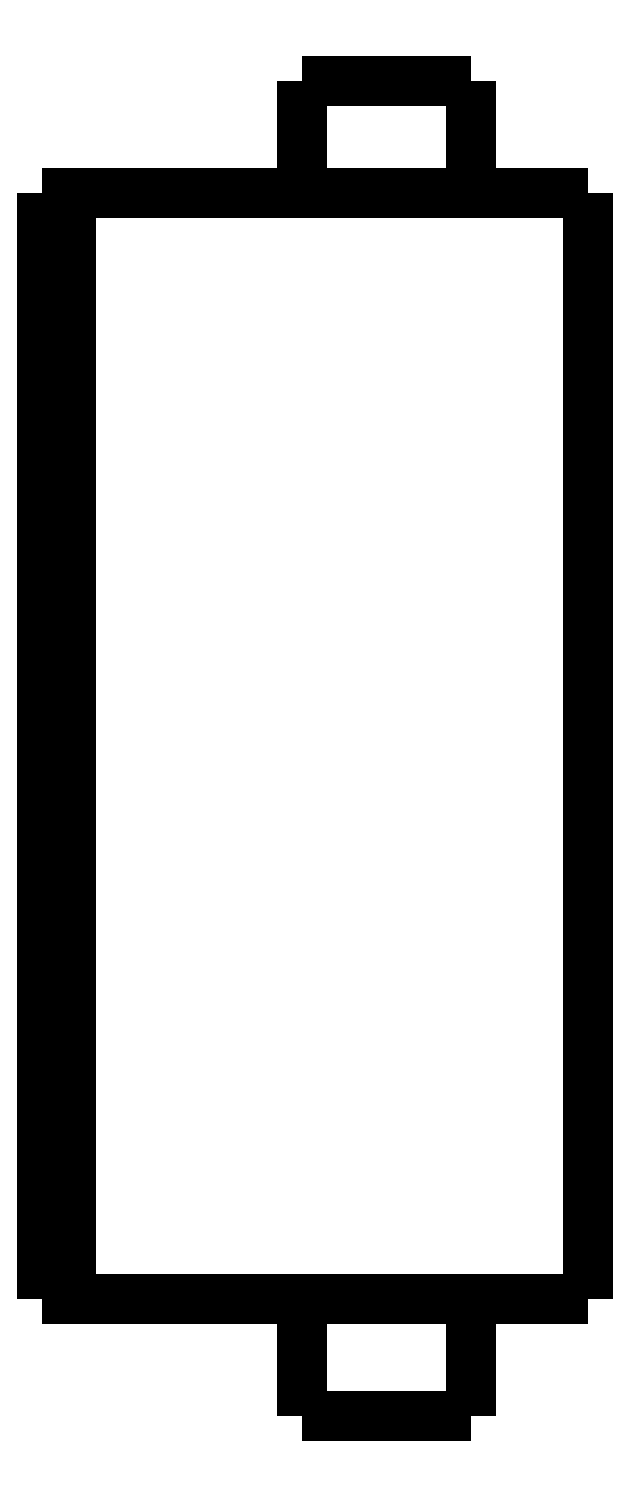
<metadata>
{"format":"dxf","ext":"dxf","renderer":"ezdxf+matplotlib","layout":"modelspace","background":"white","min_lineweight":24,"dpi":150}
</metadata>
<code>
0
SECTION
2
ENTITIES
0
LWPOLYLINE
8
0
90
51
70
0
10
0
20
42.6
10
0
20
41.83
10
0
20
41.06
10
0
20
40.29
10
0
20
39.52
10
0
20
38.75
10
0
20
37.98
10
0
20
37.21
10
0
20
36.44
10
0
20
35.67
10
0
20
34.9
10
0
20
34.13
10
0
20
33.36
10
0
20
32.59
10
0
20
31.82
10
0
20
31.05
10
0
20
30.28
10
0
20
29.51
10
0
20
28.74
10
0
20
27.97
10
0
20
27.2
10
0
20
26.43
10
0
20
25.66
10
0
20
24.89
10
0
20
24.12
10
0
20
23.35
10
0
20
22.58
10
0
20
21.81
10
0
20
21.04
10
0
20
20.27
10
0
20
19.5
10
0
20
18.73
10
0
20
17.96
10
0
20
17.19
10
0
20
16.42
10
0
20
15.65
10
0
20
14.88
10
0
20
14.11
10
0
20
13.34
10
0
20
12.57
10
0
20
11.8
10
0
20
11.03
10
0
20
10.26
10
0
20
9.49
10
0
20
8.72
10
0
20
7.95
10
0
20
7.18
10
0
20
6.41
10
0
20
5.64
10
0
20
4.87
10
0
20
4.1
0
LWPOLYLINE
8
0
90
51
70
0
10
-9.95
20
4.1
10
-9.95
20
4.018
10
-9.95
20
3.936
10
-9.95
20
3.854
10
-9.95
20
3.772
10
-9.95
20
3.69
10
-9.95
20
3.608
10
-9.95
20
3.526
10
-9.95
20
3.444
10
-9.95
20
3.362
10
-9.95
20
3.28
10
-9.95
20
3.198
10
-9.95
20
3.116
10
-9.95
20
3.034
10
-9.95
20
2.952
10
-9.95
20
2.87
10
-9.95
20
2.788
10
-9.95
20
2.706
10
-9.95
20
2.624
10
-9.95
20
2.542
10
-9.95
20
2.46
10
-9.95
20
2.378
10
-9.95
20
2.296
10
-9.95
20
2.214
10
-9.95
20
2.132
10
-9.95
20
2.05
10
-9.95
20
1.968
10
-9.95
20
1.886
10
-9.95
20
1.804
10
-9.95
20
1.722
10
-9.95
20
1.64
10
-9.95
20
1.558
10
-9.95
20
1.476
10
-9.95
20
1.394
10
-9.95
20
1.312
10
-9.95
20
1.23
10
-9.95
20
1.148
10
-9.95
20
1.066
10
-9.95
20
0.984
10
-9.95
20
0.902
10
-9.95
20
0.82
10
-9.95
20
0.738
10
-9.95
20
0.656
10
-9.95
20
0.574
10
-9.95
20
0.492
10
-9.95
20
0.41
10
-9.95
20
0.328
10
-9.95
20
0.246
10
-9.95
20
0.164
10
-9.95
20
0.082
10
-9.95
20
0
0
LWPOLYLINE
8
0
90
51
70
0
10
-4.05
20
4.1
10
-4.05
20
4.018
10
-4.05
20
3.936
10
-4.05
20
3.854
10
-4.05
20
3.772
10
-4.05
20
3.69
10
-4.05
20
3.608
10
-4.05
20
3.526
10
-4.05
20
3.444
10
-4.05
20
3.362
10
-4.05
20
3.28
10
-4.05
20
3.198
10
-4.05
20
3.116
10
-4.05
20
3.034
10
-4.05
20
2.952
10
-4.05
20
2.87
10
-4.05
20
2.788
10
-4.05
20
2.706
10
-4.05
20
2.624
10
-4.05
20
2.542
10
-4.05
20
2.46
10
-4.05
20
2.378
10
-4.05
20
2.296
10
-4.05
20
2.214
10
-4.05
20
2.132
10
-4.05
20
2.05
10
-4.05
20
1.968
10
-4.05
20
1.886
10
-4.05
20
1.804
10
-4.05
20
1.722
10
-4.05
20
1.64
10
-4.05
20
1.558
10
-4.05
20
1.476
10
-4.05
20
1.394
10
-4.05
20
1.312
10
-4.05
20
1.23
10
-4.05
20
1.148
10
-4.05
20
1.066
10
-4.05
20
0.984
10
-4.05
20
0.902
10
-4.05
20
0.82
10
-4.05
20
0.738
10
-4.05
20
0.656
10
-4.05
20
0.574
10
-4.05
20
0.492
10
-4.05
20
0.41
10
-4.05
20
0.328
10
-4.05
20
0.246
10
-4.05
20
0.164
10
-4.05
20
0.082
10
-4.05
20
0
0
LWPOLYLINE
8
0
90
51
70
0
10
-9.95
20
46.5
10
-9.95
20
46.42
10
-9.95
20
46.34
10
-9.95
20
46.27
10
-9.95
20
46.19
10
-9.95
20
46.11
10
-9.95
20
46.03
10
-9.95
20
45.95
10
-9.95
20
45.88
10
-9.95
20
45.8
10
-9.95
20
45.72
10
-9.95
20
45.64
10
-9.95
20
45.56
10
-9.95
20
45.49
10
-9.95
20
45.41
10
-9.95
20
45.33
10
-9.95
20
45.25
10
-9.95
20
45.17
10
-9.95
20
45.1
10
-9.95
20
45.02
10
-9.95
20
44.94
10
-9.95
20
44.86
10
-9.95
20
44.78
10
-9.95
20
44.71
10
-9.95
20
44.63
10
-9.95
20
44.55
10
-9.95
20
44.47
10
-9.95
20
44.39
10
-9.95
20
44.32
10
-9.95
20
44.24
10
-9.95
20
44.16
10
-9.95
20
44.08
10
-9.95
20
44
10
-9.95
20
43.93
10
-9.95
20
43.85
10
-9.95
20
43.77
10
-9.95
20
43.69
10
-9.95
20
43.61
10
-9.95
20
43.54
10
-9.95
20
43.46
10
-9.95
20
43.38
10
-9.95
20
43.3
10
-9.95
20
43.22
10
-9.95
20
43.15
10
-9.95
20
43.07
10
-9.95
20
42.99
10
-9.95
20
42.91
10
-9.95
20
42.83
10
-9.95
20
42.76
10
-9.95
20
42.68
10
-9.95
20
42.6
0
LWPOLYLINE
8
0
90
51
70
0
10
-4.05
20
46.5
10
-4.05
20
46.42
10
-4.05
20
46.34
10
-4.05
20
46.27
10
-4.05
20
46.19
10
-4.05
20
46.11
10
-4.05
20
46.03
10
-4.05
20
45.95
10
-4.05
20
45.88
10
-4.05
20
45.8
10
-4.05
20
45.72
10
-4.05
20
45.64
10
-4.05
20
45.56
10
-4.05
20
45.49
10
-4.05
20
45.41
10
-4.05
20
45.33
10
-4.05
20
45.25
10
-4.05
20
45.17
10
-4.05
20
45.1
10
-4.05
20
45.02
10
-4.05
20
44.94
10
-4.05
20
44.86
10
-4.05
20
44.78
10
-4.05
20
44.71
10
-4.05
20
44.63
10
-4.05
20
44.55
10
-4.05
20
44.47
10
-4.05
20
44.39
10
-4.05
20
44.32
10
-4.05
20
44.24
10
-4.05
20
44.16
10
-4.05
20
44.08
10
-4.05
20
44
10
-4.05
20
43.93
10
-4.05
20
43.85
10
-4.05
20
43.77
10
-4.05
20
43.69
10
-4.05
20
43.61
10
-4.05
20
43.54
10
-4.05
20
43.46
10
-4.05
20
43.38
10
-4.05
20
43.3
10
-4.05
20
43.22
10
-4.05
20
43.15
10
-4.05
20
43.07
10
-4.05
20
42.99
10
-4.05
20
42.91
10
-4.05
20
42.83
10
-4.05
20
42.76
10
-4.05
20
42.68
10
-4.05
20
42.6
0
LWPOLYLINE
8
0
90
51
70
0
10
-13.45
20
42.6
10
-13.27
20
42.6
10
-13.08
20
42.6
10
-12.9
20
42.6
10
-12.69
20
42.6
10
-12.45
20
42.6
10
-12.2
20
42.6
10
-11.96
20
42.6
10
-11.67
20
42.6
10
-11.37
20
42.6
10
-11.07
20
42.6
10
-10.76
20
42.6
10
-10.42
20
42.6
10
-10.08
20
42.6
10
-9.745
20
42.6
10
-9.385
20
42.6
10
-9.018
20
42.6
10
-8.651
20
42.6
10
-8.281
20
42.6
10
-7.9
20
42.6
10
-7.518
20
42.6
10
-7.137
20
42.6
10
-6.755
20
42.6
10
-6.374
20
42.6
10
-5.993
20
42.6
10
-5.611
20
42.6
10
-5.245
20
42.6
10
-4.878
20
42.6
10
-4.512
20
42.6
10
-4.158
20
42.6
10
-3.82
20
42.6
10
-3.483
20
42.6
10
-3.145
20
42.6
10
-2.844
20
42.6
10
-2.548
20
42.6
10
-2.252
20
42.6
10
-1.971
20
42.6
10
-1.729
20
42.6
10
-1.486
20
42.6
10
-1.243
20
42.6
10
-1.045
20
42.6
10
-0.8651
20
42.6
10
-0.6848
20
42.6
10
-0.5144
20
42.6
10
-0.4034
20
42.6
10
-0.2924
20
42.6
10
-0.1814
20
42.6
10
-0.1124
20
42.6
10
-0.07495
20
42.6
10
-0.03748
20
42.6
10
0
20
42.6
0
LWPOLYLINE
8
0
90
51
70
0
10
-13.45
20
4.1
10
-13.27
20
4.1
10
-13.08
20
4.1
10
-12.9
20
4.1
10
-12.69
20
4.1
10
-12.45
20
4.1
10
-12.2
20
4.1
10
-11.96
20
4.1
10
-11.67
20
4.1
10
-11.37
20
4.1
10
-11.07
20
4.1
10
-10.76
20
4.1
10
-10.42
20
4.1
10
-10.08
20
4.1
10
-9.745
20
4.1
10
-9.385
20
4.1
10
-9.018
20
4.1
10
-8.651
20
4.1
10
-8.281
20
4.1
10
-7.9
20
4.1
10
-7.518
20
4.1
10
-7.137
20
4.1
10
-6.755
20
4.1
10
-6.374
20
4.1
10
-5.993
20
4.1
10
-5.611
20
4.1
10
-5.245
20
4.1
10
-4.878
20
4.1
10
-4.512
20
4.1
10
-4.158
20
4.1
10
-3.82
20
4.1
10
-3.483
20
4.1
10
-3.145
20
4.1
10
-2.844
20
4.1
10
-2.548
20
4.1
10
-2.252
20
4.1
10
-1.971
20
4.1
10
-1.729
20
4.1
10
-1.486
20
4.1
10
-1.243
20
4.1
10
-1.045
20
4.1
10
-0.8651
20
4.1
10
-0.6848
20
4.1
10
-0.5144
20
4.1
10
-0.4034
20
4.1
10
-0.2924
20
4.1
10
-0.1814
20
4.1
10
-0.1124
20
4.1
10
-0.07495
20
4.1
10
-0.03748
20
4.1
10
0
20
4.1
0
LWPOLYLINE
8
0
90
51
70
0
10
-18
20
42.6
10
-17.95
20
42.6
10
-17.89
20
42.6
10
-17.84
20
42.6
10
-17.78
20
42.6
10
-17.73
20
42.6
10
-17.67
20
42.6
10
-17.62
20
42.6
10
-17.57
20
42.6
10
-17.51
20
42.6
10
-17.46
20
42.6
10
-17.4
20
42.6
10
-17.35
20
42.6
10
-17.3
20
42.6
10
-17.24
20
42.6
10
-17.19
20
42.6
10
-17.13
20
42.6
10
-17.08
20
42.6
10
-17.02
20
42.6
10
-16.97
20
42.6
10
-16.92
20
42.6
10
-16.86
20
42.6
10
-16.81
20
42.6
10
-16.75
20
42.6
10
-16.7
20
42.6
10
-16.65
20
42.6
10
-16.59
20
42.6
10
-16.54
20
42.6
10
-16.48
20
42.6
10
-16.43
20
42.6
10
-16.37
20
42.6
10
-16.32
20
42.6
10
-16.27
20
42.6
10
-16.21
20
42.6
10
-16.16
20
42.6
10
-16.1
20
42.6
10
-16.05
20
42.6
10
-16
20
42.6
10
-15.94
20
42.6
10
-15.89
20
42.6
10
-15.83
20
42.6
10
-15.78
20
42.6
10
-15.72
20
42.6
10
-15.67
20
42.6
10
-15.62
20
42.6
10
-15.56
20
42.6
10
-15.51
20
42.6
10
-15.45
20
42.6
10
-15.4
20
42.6
10
-15.35
20
42.6
10
-15.29
20
42.6
0
LWPOLYLINE
8
0
90
51
70
0
10
-18
20
42.6
10
-18
20
41.83
10
-18
20
41.06
10
-18
20
40.29
10
-18
20
39.52
10
-18
20
38.75
10
-18
20
37.98
10
-18
20
37.21
10
-18
20
36.44
10
-18
20
35.67
10
-18
20
34.9
10
-18
20
34.13
10
-18
20
33.36
10
-18
20
32.59
10
-18
20
31.82
10
-18
20
31.05
10
-18
20
30.28
10
-18
20
29.51
10
-18
20
28.74
10
-18
20
27.97
10
-18
20
27.2
10
-18
20
26.43
10
-18
20
25.66
10
-18
20
24.89
10
-18
20
24.12
10
-18
20
23.35
10
-18
20
22.58
10
-18
20
21.81
10
-18
20
21.04
10
-18
20
20.27
10
-18
20
19.5
10
-18
20
18.73
10
-18
20
17.96
10
-18
20
17.19
10
-18
20
16.42
10
-18
20
15.65
10
-18
20
14.88
10
-18
20
14.11
10
-18
20
13.34
10
-18
20
12.57
10
-18
20
11.8
10
-18
20
11.03
10
-18
20
10.26
10
-18
20
9.49
10
-18
20
8.72
10
-18
20
7.95
10
-18
20
7.18
10
-18
20
6.41
10
-18
20
5.64
10
-18
20
4.87
10
-18
20
4.1
0
LWPOLYLINE
8
0
90
51
70
0
10
-18
20
4.1
10
-17.95
20
4.1
10
-17.89
20
4.1
10
-17.84
20
4.1
10
-17.78
20
4.1
10
-17.73
20
4.1
10
-17.67
20
4.1
10
-17.62
20
4.1
10
-17.57
20
4.1
10
-17.51
20
4.1
10
-17.46
20
4.1
10
-17.4
20
4.1
10
-17.35
20
4.1
10
-17.3
20
4.1
10
-17.24
20
4.1
10
-17.19
20
4.1
10
-17.13
20
4.1
10
-17.08
20
4.1
10
-17.02
20
4.1
10
-16.97
20
4.1
10
-16.92
20
4.1
10
-16.86
20
4.1
10
-16.81
20
4.1
10
-16.75
20
4.1
10
-16.7
20
4.1
10
-16.65
20
4.1
10
-16.59
20
4.1
10
-16.54
20
4.1
10
-16.48
20
4.1
10
-16.43
20
4.1
10
-16.37
20
4.1
10
-16.32
20
4.1
10
-16.27
20
4.1
10
-16.21
20
4.1
10
-16.16
20
4.1
10
-16.1
20
4.1
10
-16.05
20
4.1
10
-16
20
4.1
10
-15.94
20
4.1
10
-15.89
20
4.1
10
-15.83
20
4.1
10
-15.78
20
4.1
10
-15.72
20
4.1
10
-15.67
20
4.1
10
-15.62
20
4.1
10
-15.56
20
4.1
10
-15.51
20
4.1
10
-15.45
20
4.1
10
-15.4
20
4.1
10
-15.35
20
4.1
10
-15.29
20
4.1
0
LWPOLYLINE
8
0
90
51
70
0
10
-19
20
4.1
10
-19
20
4.87
10
-19
20
5.64
10
-19
20
6.41
10
-19
20
7.18
10
-19
20
7.95
10
-19
20
8.72
10
-19
20
9.49
10
-19
20
10.26
10
-19
20
11.03
10
-19
20
11.8
10
-19
20
12.57
10
-19
20
13.34
10
-19
20
14.11
10
-19
20
14.88
10
-19
20
15.65
10
-19
20
16.42
10
-19
20
17.19
10
-19
20
17.96
10
-19
20
18.73
10
-19
20
19.5
10
-19
20
20.27
10
-19
20
21.04
10
-19
20
21.81
10
-19
20
22.58
10
-19
20
23.35
10
-19
20
24.12
10
-19
20
24.89
10
-19
20
25.66
10
-19
20
26.43
10
-19
20
27.2
10
-19
20
27.97
10
-19
20
28.74
10
-19
20
29.51
10
-19
20
30.28
10
-19
20
31.05
10
-19
20
31.82
10
-19
20
32.59
10
-19
20
33.36
10
-19
20
34.13
10
-19
20
34.9
10
-19
20
35.67
10
-19
20
36.44
10
-19
20
37.21
10
-19
20
37.98
10
-19
20
38.75
10
-19
20
39.52
10
-19
20
40.29
10
-19
20
41.06
10
-19
20
41.83
10
-19
20
42.6
0
LWPOLYLINE
8
0
90
51
70
0
10
-19
20
42.6
10
-18.98
20
42.6
10
-18.96
20
42.6
10
-18.94
20
42.6
10
-18.92
20
42.6
10
-18.9
20
42.6
10
-18.88
20
42.6
10
-18.86
20
42.6
10
-18.84
20
42.6
10
-18.82
20
42.6
10
-18.8
20
42.6
10
-18.78
20
42.6
10
-18.76
20
42.6
10
-18.74
20
42.6
10
-18.72
20
42.6
10
-18.7
20
42.6
10
-18.68
20
42.6
10
-18.66
20
42.6
10
-18.64
20
42.6
10
-18.62
20
42.6
10
-18.6
20
42.6
10
-18.58
20
42.6
10
-18.56
20
42.6
10
-18.54
20
42.6
10
-18.52
20
42.6
10
-18.5
20
42.6
10
-18.48
20
42.6
10
-18.46
20
42.6
10
-18.44
20
42.6
10
-18.42
20
42.6
10
-18.4
20
42.6
10
-18.38
20
42.6
10
-18.36
20
42.6
10
-18.34
20
42.6
10
-18.32
20
42.6
10
-18.3
20
42.6
10
-18.28
20
42.6
10
-18.26
20
42.6
10
-18.24
20
42.6
10
-18.22
20
42.6
10
-18.2
20
42.6
10
-18.18
20
42.6
10
-18.16
20
42.6
10
-18.14
20
42.6
10
-18.12
20
42.6
10
-18.1
20
42.6
10
-18.08
20
42.6
10
-18.06
20
42.6
10
-18.04
20
42.6
10
-18.02
20
42.6
10
-18
20
42.6
0
LWPOLYLINE
8
0
90
51
70
0
10
-15.29
20
42.6
10
-15.24
20
42.6
10
-15.2
20
42.6
10
-15.15
20
42.6
10
-15.1
20
42.6
10
-15.06
20
42.6
10
-15.01
20
42.6
10
-14.97
20
42.6
10
-14.92
20
42.6
10
-14.87
20
42.6
10
-14.83
20
42.6
10
-14.78
20
42.6
10
-14.74
20
42.6
10
-14.69
20
42.6
10
-14.65
20
42.6
10
-14.6
20
42.6
10
-14.56
20
42.6
10
-14.52
20
42.6
10
-14.47
20
42.6
10
-14.43
20
42.6
10
-14.39
20
42.6
10
-14.35
20
42.6
10
-14.31
20
42.6
10
-14.27
20
42.6
10
-14.23
20
42.6
10
-14.19
20
42.6
10
-14.15
20
42.6
10
-14.11
20
42.6
10
-14.07
20
42.6
10
-14.04
20
42.6
10
-14
20
42.6
10
-13.96
20
42.6
10
-13.93
20
42.6
10
-13.9
20
42.6
10
-13.86
20
42.6
10
-13.83
20
42.6
10
-13.8
20
42.6
10
-13.77
20
42.6
10
-13.74
20
42.6
10
-13.71
20
42.6
10
-13.68
20
42.6
10
-13.65
20
42.6
10
-13.63
20
42.6
10
-13.6
20
42.6
10
-13.58
20
42.6
10
-13.55
20
42.6
10
-13.53
20
42.6
10
-13.51
20
42.6
10
-13.49
20
42.6
10
-13.47
20
42.6
10
-13.45
20
42.6
0
LWPOLYLINE
8
0
90
51
70
0
10
-18
20
4.1
10
-18.02
20
4.1
10
-18.04
20
4.1
10
-18.06
20
4.1
10
-18.08
20
4.1
10
-18.1
20
4.1
10
-18.12
20
4.1
10
-18.14
20
4.1
10
-18.16
20
4.1
10
-18.18
20
4.1
10
-18.2
20
4.1
10
-18.22
20
4.1
10
-18.24
20
4.1
10
-18.26
20
4.1
10
-18.28
20
4.1
10
-18.3
20
4.1
10
-18.32
20
4.1
10
-18.34
20
4.1
10
-18.36
20
4.1
10
-18.38
20
4.1
10
-18.4
20
4.1
10
-18.42
20
4.1
10
-18.44
20
4.1
10
-18.46
20
4.1
10
-18.48
20
4.1
10
-18.5
20
4.1
10
-18.52
20
4.1
10
-18.54
20
4.1
10
-18.56
20
4.1
10
-18.58
20
4.1
10
-18.6
20
4.1
10
-18.62
20
4.1
10
-18.64
20
4.1
10
-18.66
20
4.1
10
-18.68
20
4.1
10
-18.7
20
4.1
10
-18.72
20
4.1
10
-18.74
20
4.1
10
-18.76
20
4.1
10
-18.78
20
4.1
10
-18.8
20
4.1
10
-18.82
20
4.1
10
-18.84
20
4.1
10
-18.86
20
4.1
10
-18.88
20
4.1
10
-18.9
20
4.1
10
-18.92
20
4.1
10
-18.94
20
4.1
10
-18.96
20
4.1
10
-18.98
20
4.1
10
-19
20
4.1
0
LWPOLYLINE
8
0
90
51
70
0
10
-13.45
20
4.1
10
-13.47
20
4.1
10
-13.49
20
4.1
10
-13.51
20
4.1
10
-13.53
20
4.1
10
-13.55
20
4.1
10
-13.58
20
4.1
10
-13.6
20
4.1
10
-13.63
20
4.1
10
-13.65
20
4.1
10
-13.68
20
4.1
10
-13.71
20
4.1
10
-13.74
20
4.1
10
-13.77
20
4.1
10
-13.8
20
4.1
10
-13.83
20
4.1
10
-13.86
20
4.1
10
-13.9
20
4.1
10
-13.93
20
4.1
10
-13.96
20
4.1
10
-14
20
4.1
10
-14.04
20
4.1
10
-14.07
20
4.1
10
-14.11
20
4.1
10
-14.15
20
4.1
10
-14.19
20
4.1
10
-14.23
20
4.1
10
-14.27
20
4.1
10
-14.31
20
4.1
10
-14.35
20
4.1
10
-14.39
20
4.1
10
-14.43
20
4.1
10
-14.47
20
4.1
10
-14.52
20
4.1
10
-14.56
20
4.1
10
-14.6
20
4.1
10
-14.65
20
4.1
10
-14.69
20
4.1
10
-14.74
20
4.1
10
-14.78
20
4.1
10
-14.83
20
4.1
10
-14.87
20
4.1
10
-14.92
20
4.1
10
-14.97
20
4.1
10
-15.01
20
4.1
10
-15.06
20
4.1
10
-15.1
20
4.1
10
-15.15
20
4.1
10
-15.2
20
4.1
10
-15.24
20
4.1
10
-15.29
20
4.1
0
LWPOLYLINE
8
0
90
51
70
0
10
-4.05
20
0
10
-4.055
20
0
10
-4.06
20
0
10
-4.066
20
0
10
-4.075
20
0
10
-4.091
20
0
10
-4.106
20
0
10
-4.122
20
0
10
-4.146
20
0
10
-4.172
20
0
10
-4.197
20
0
10
-4.226
20
0
10
-4.261
20
0
10
-4.297
20
0
10
-4.332
20
0
10
-4.374
20
0
10
-4.419
20
0
10
-4.464
20
0
10
-4.51
20
0
10
-4.563
20
0
10
-4.617
20
0
10
-4.671
20
0
10
-4.729
20
0
10
-4.791
20
0
10
-4.852
20
0
10
-4.914
20
0
10
-4.983
20
0
10
-5.052
20
0
10
-5.121
20
0
10
-5.193
20
0
10
-5.269
20
0
10
-5.344
20
0
10
-5.42
20
0
10
-5.5
20
0
10
-5.581
20
0
10
-5.662
20
0
10
-5.744
20
0
10
-5.83
20
0
10
-5.916
20
0
10
-6.001
20
0
10
-6.089
20
0
10
-6.178
20
0
10
-6.267
20
0
10
-6.357
20
0
10
-6.448
20
0
10
-6.539
20
0
10
-6.631
20
0
10
-6.723
20
0
10
-6.815
20
0
10
-6.908
20
0
10
-7
20
0
0
LWPOLYLINE
8
0
90
51
70
0
10
-7
20
0
10
-7.092
20
0
10
-7.185
20
0
10
-7.277
20
0
10
-7.369
20
0
10
-7.461
20
0
10
-7.552
20
0
10
-7.643
20
0
10
-7.733
20
0
10
-7.822
20
0
10
-7.911
20
0
10
-7.999
20
0
10
-8.084
20
0
10
-8.17
20
0
10
-8.256
20
0
10
-8.338
20
0
10
-8.419
20
0
10
-8.5
20
0
10
-8.58
20
0
10
-8.656
20
0
10
-8.731
20
0
10
-8.807
20
0
10
-8.879
20
0
10
-8.948
20
0
10
-9.017
20
0
10
-9.086
20
0
10
-9.148
20
0
10
-9.209
20
0
10
-9.271
20
0
10
-9.329
20
0
10
-9.383
20
0
10
-9.437
20
0
10
-9.49
20
0
10
-9.536
20
0
10
-9.581
20
0
10
-9.626
20
0
10
-9.668
20
0
10
-9.703
20
0
10
-9.739
20
0
10
-9.774
20
0
10
-9.803
20
0
10
-9.828
20
0
10
-9.854
20
0
10
-9.878
20
0
10
-9.894
20
0
10
-9.909
20
0
10
-9.925
20
0
10
-9.934
20
0
10
-9.94
20
0
10
-9.945
20
0
10
-9.95
20
0
0
LWPOLYLINE
8
0
90
51
70
0
10
-4.05
20
46.5
10
-4.055
20
46.5
10
-4.06
20
46.5
10
-4.066
20
46.5
10
-4.075
20
46.5
10
-4.091
20
46.5
10
-4.106
20
46.5
10
-4.122
20
46.5
10
-4.146
20
46.5
10
-4.172
20
46.5
10
-4.197
20
46.5
10
-4.226
20
46.5
10
-4.261
20
46.5
10
-4.297
20
46.5
10
-4.332
20
46.5
10
-4.374
20
46.5
10
-4.419
20
46.5
10
-4.464
20
46.5
10
-4.51
20
46.5
10
-4.563
20
46.5
10
-4.617
20
46.5
10
-4.671
20
46.5
10
-4.729
20
46.5
10
-4.791
20
46.5
10
-4.852
20
46.5
10
-4.914
20
46.5
10
-4.983
20
46.5
10
-5.052
20
46.5
10
-5.121
20
46.5
10
-5.193
20
46.5
10
-5.269
20
46.5
10
-5.344
20
46.5
10
-5.42
20
46.5
10
-5.5
20
46.5
10
-5.581
20
46.5
10
-5.662
20
46.5
10
-5.744
20
46.5
10
-5.83
20
46.5
10
-5.916
20
46.5
10
-6.001
20
46.5
10
-6.089
20
46.5
10
-6.178
20
46.5
10
-6.267
20
46.5
10
-6.357
20
46.5
10
-6.448
20
46.5
10
-6.539
20
46.5
10
-6.631
20
46.5
10
-6.723
20
46.5
10
-6.815
20
46.5
10
-6.908
20
46.5
10
-7
20
46.5
0
LWPOLYLINE
8
0
90
51
70
0
10
-7
20
46.5
10
-7.092
20
46.5
10
-7.185
20
46.5
10
-7.277
20
46.5
10
-7.369
20
46.5
10
-7.461
20
46.5
10
-7.552
20
46.5
10
-7.643
20
46.5
10
-7.733
20
46.5
10
-7.822
20
46.5
10
-7.911
20
46.5
10
-7.999
20
46.5
10
-8.084
20
46.5
10
-8.17
20
46.5
10
-8.256
20
46.5
10
-8.338
20
46.5
10
-8.419
20
46.5
10
-8.5
20
46.5
10
-8.58
20
46.5
10
-8.656
20
46.5
10
-8.731
20
46.5
10
-8.807
20
46.5
10
-8.879
20
46.5
10
-8.948
20
46.5
10
-9.017
20
46.5
10
-9.086
20
46.5
10
-9.148
20
46.5
10
-9.209
20
46.5
10
-9.271
20
46.5
10
-9.329
20
46.5
10
-9.383
20
46.5
10
-9.437
20
46.5
10
-9.49
20
46.5
10
-9.536
20
46.5
10
-9.581
20
46.5
10
-9.626
20
46.5
10
-9.668
20
46.5
10
-9.703
20
46.5
10
-9.739
20
46.5
10
-9.774
20
46.5
10
-9.803
20
46.5
10
-9.828
20
46.5
10
-9.854
20
46.5
10
-9.878
20
46.5
10
-9.894
20
46.5
10
-9.909
20
46.5
10
-9.925
20
46.5
10
-9.934
20
46.5
10
-9.94
20
46.5
10
-9.945
20
46.5
10
-9.95
20
46.5
0
ENDSEC
0
EOF

</code>
